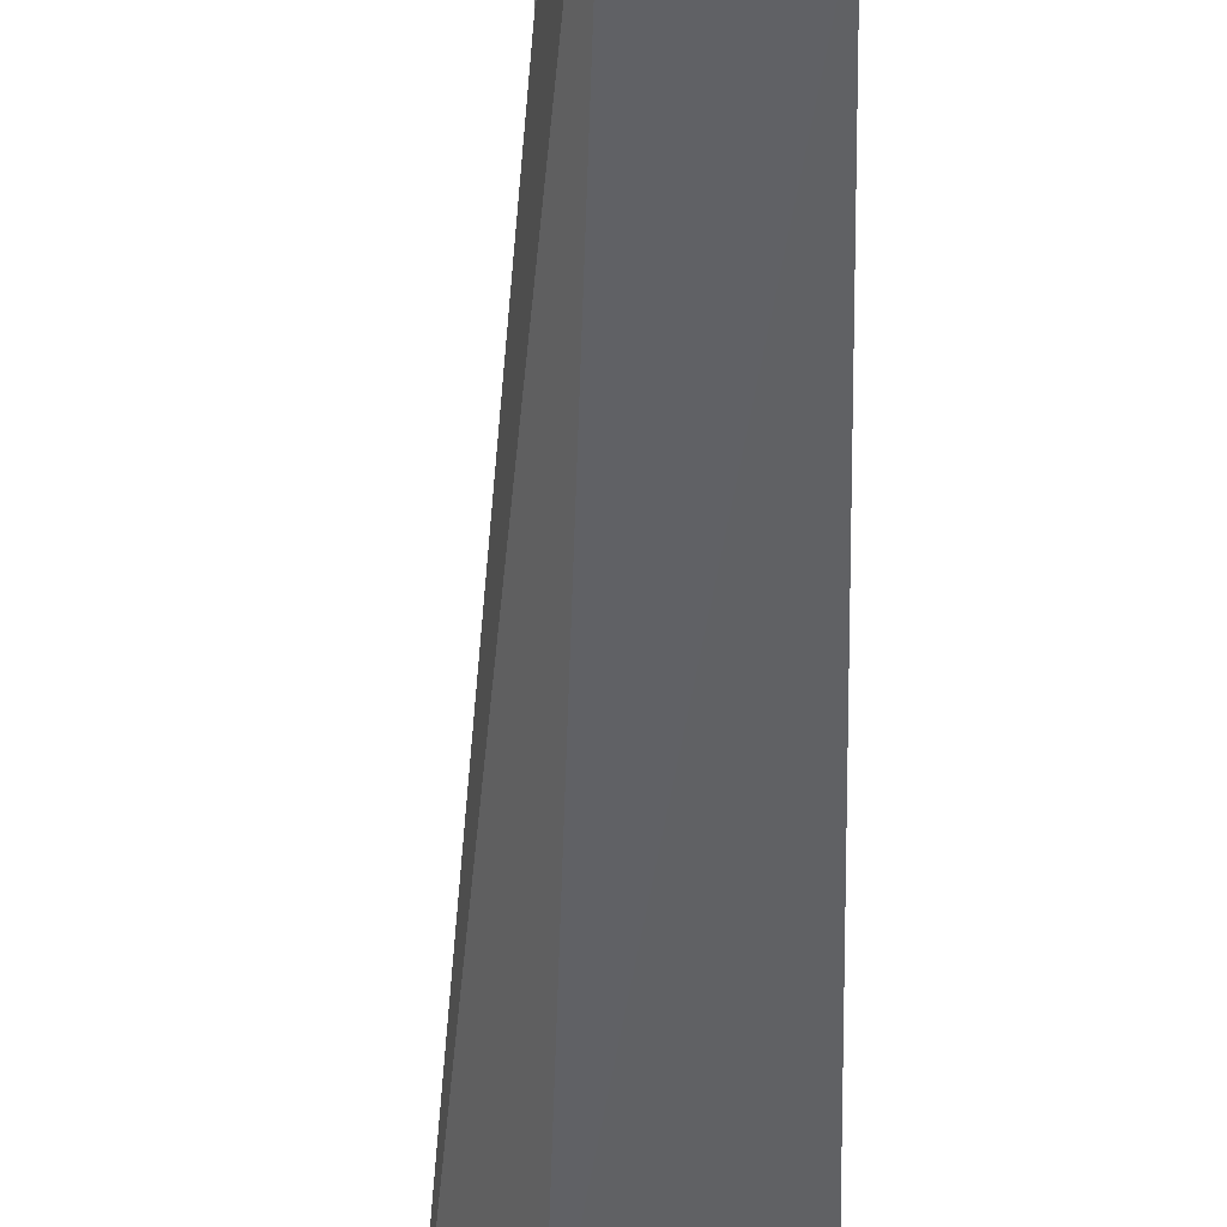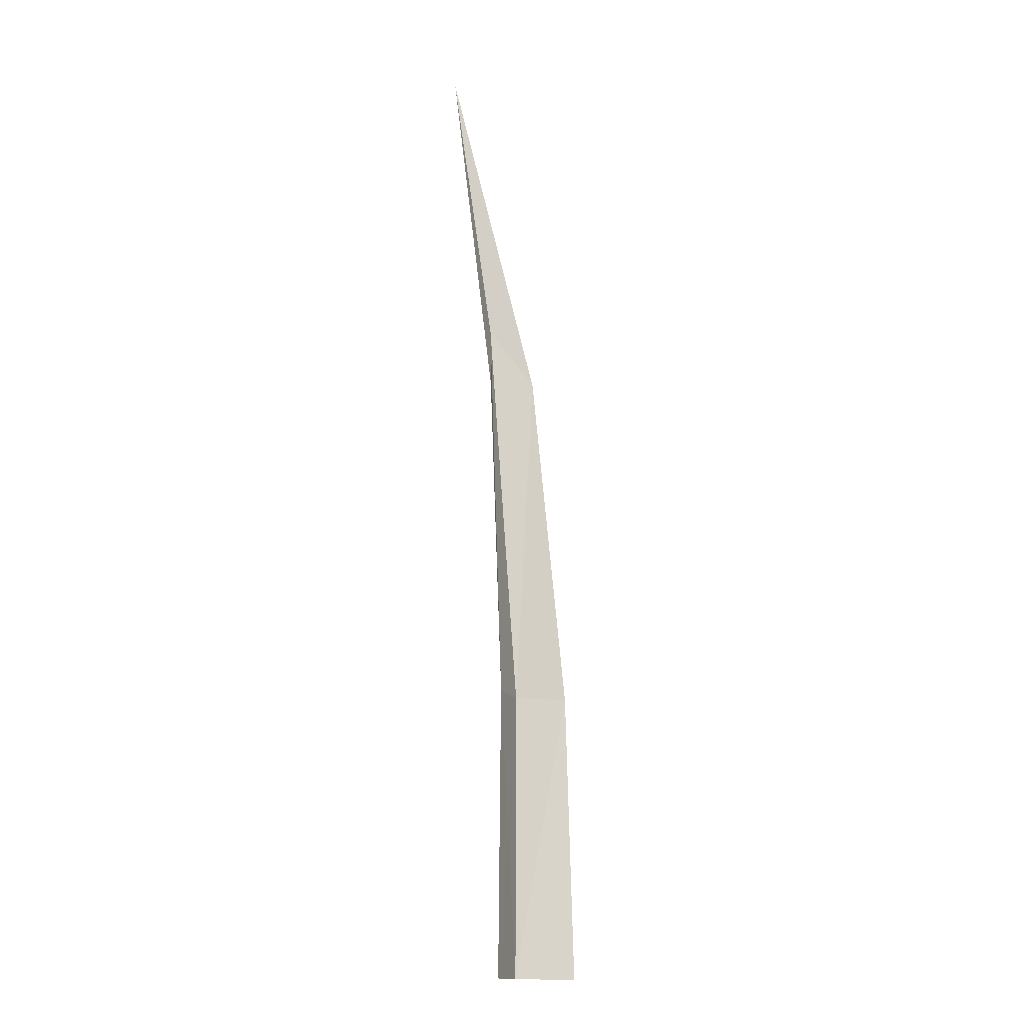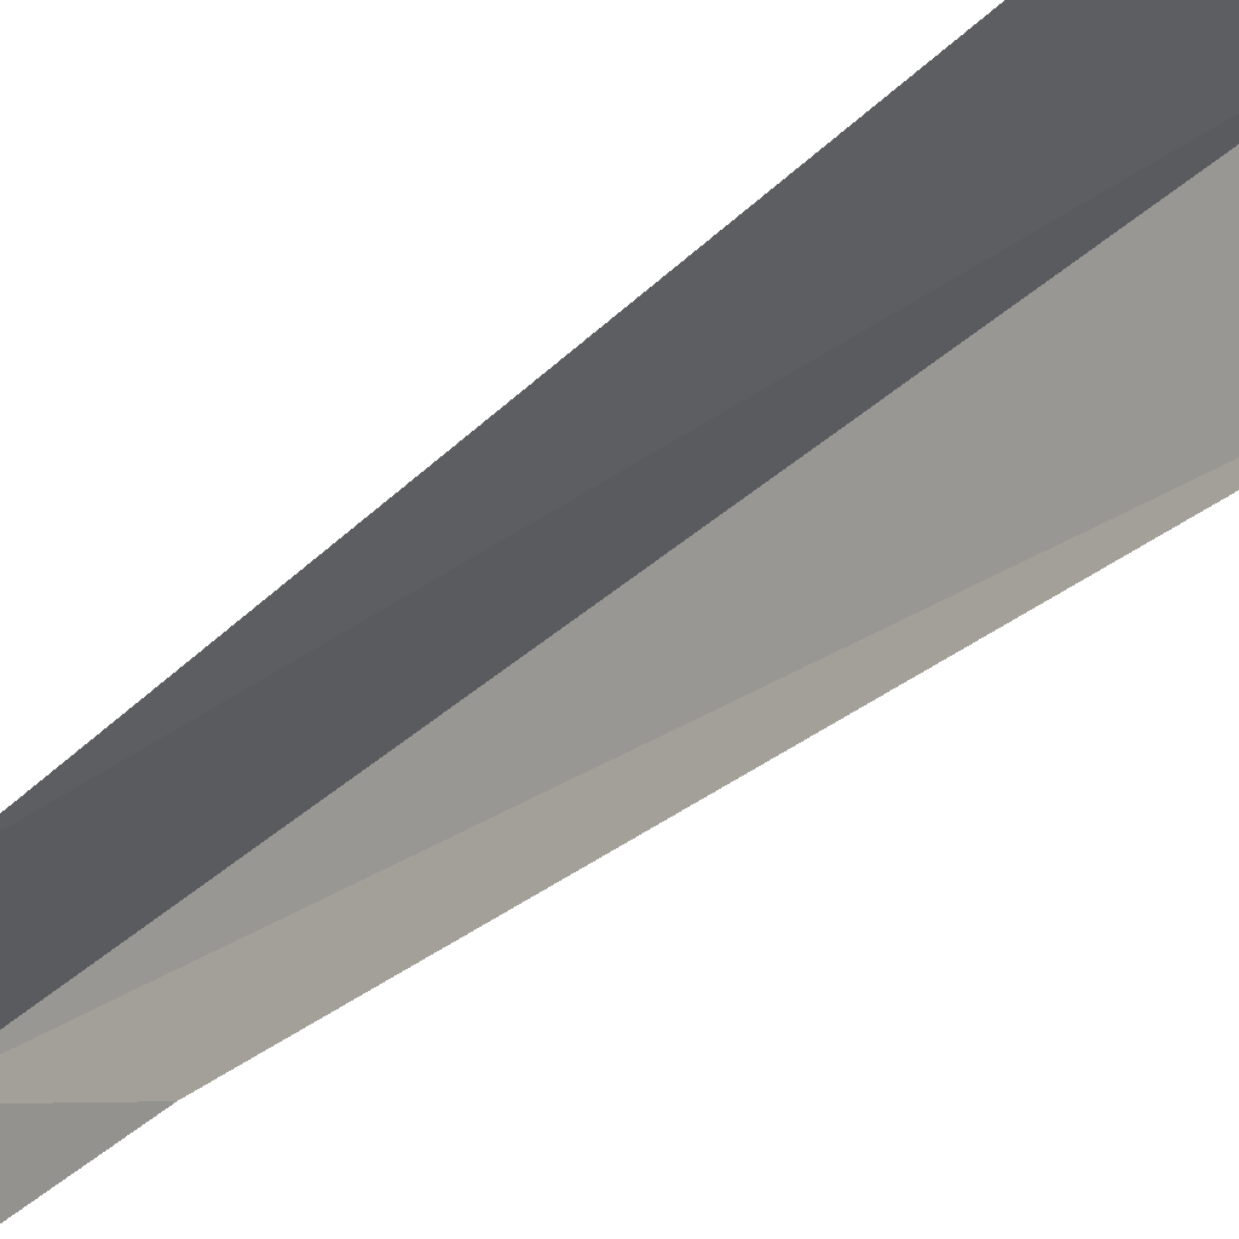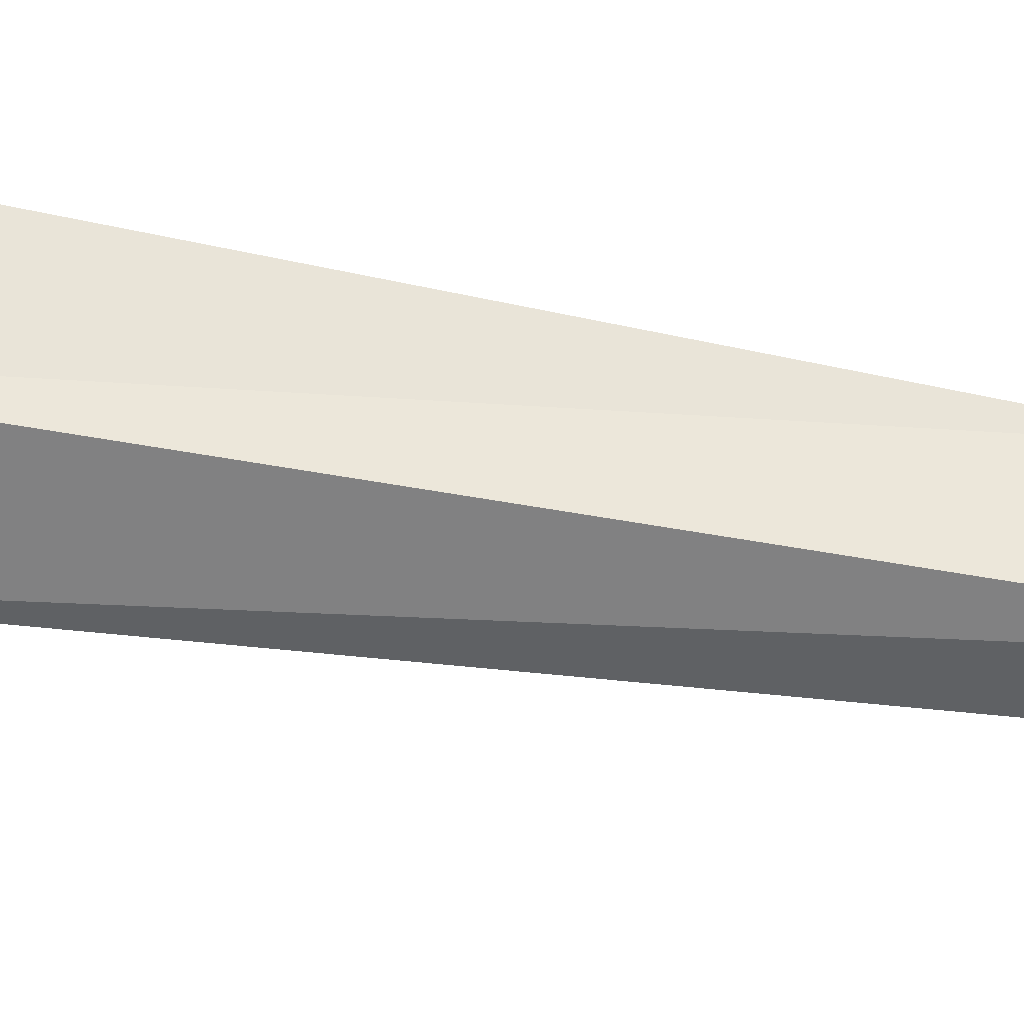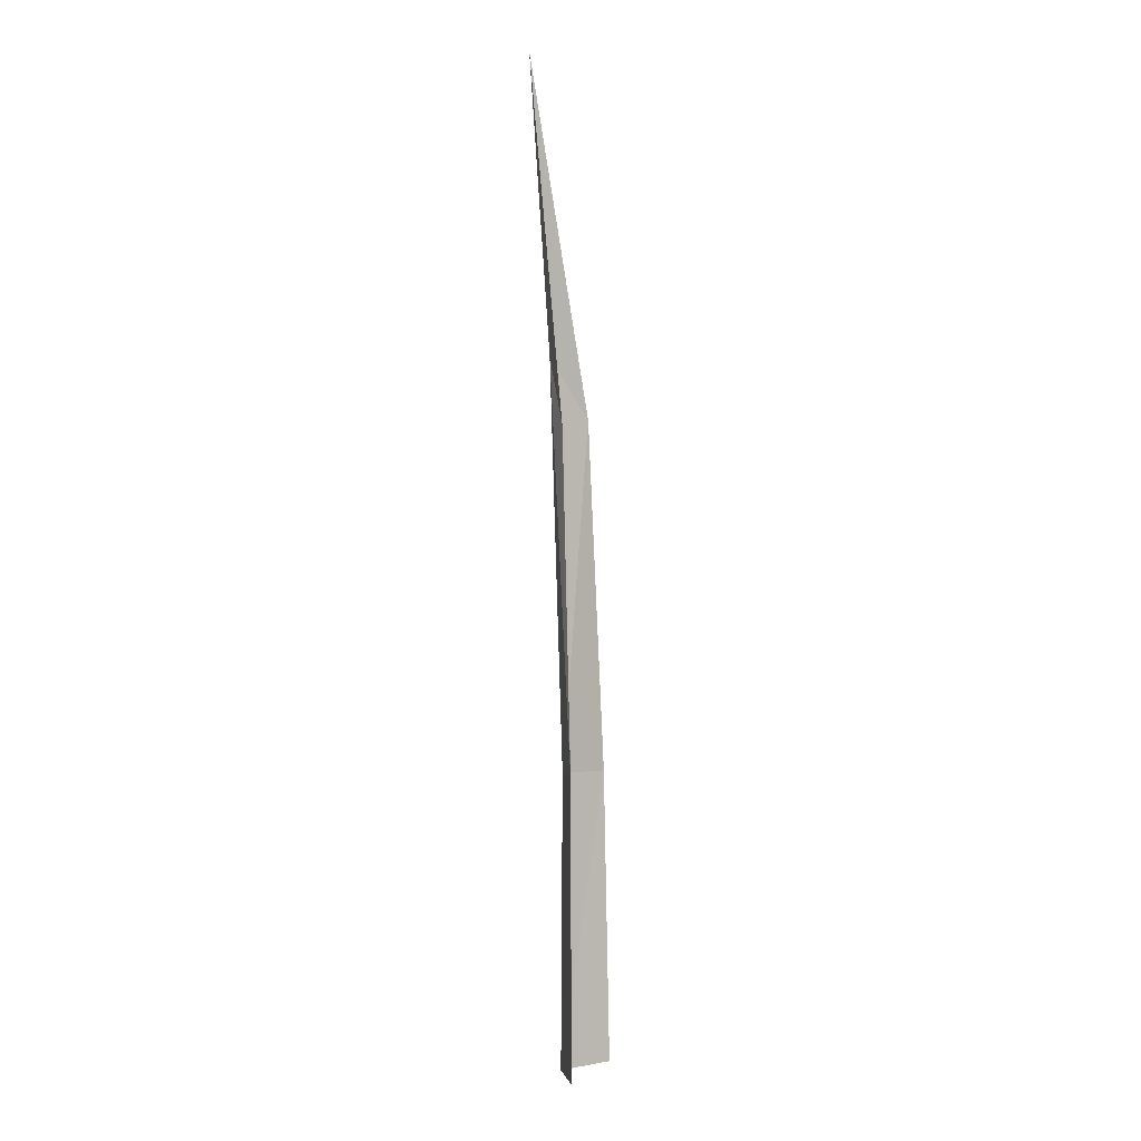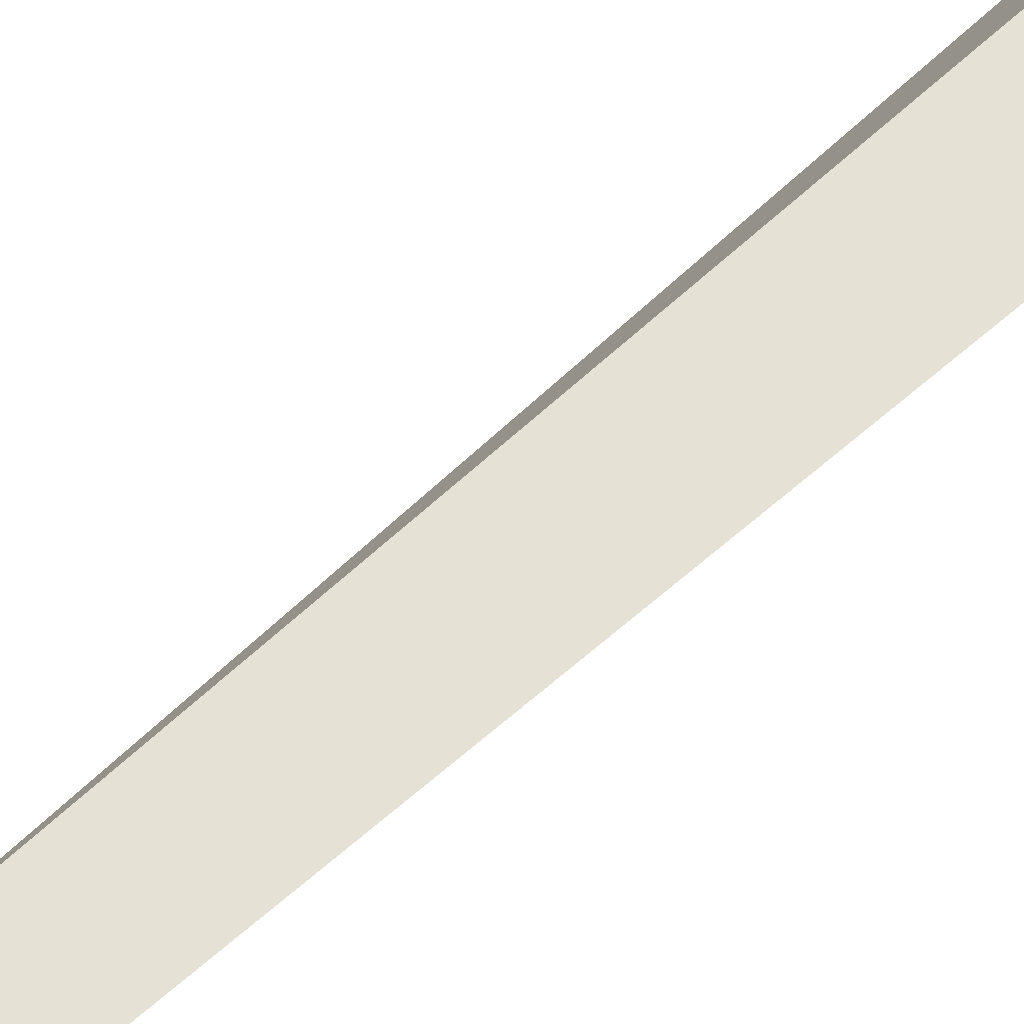
<metadata>
{"format":"obj","ext":"obj","renderer":"f3d","projection":"perspective","resolution":1024,"background":"white","views":[{"elev":-53.8,"azim":173.5,"up":"+Z"},{"elev":-15.7,"azim":169.0,"up":"+Y"},{"elev":-33.2,"azim":-45.6,"up":"+Z"},{"elev":56.8,"azim":93.6,"up":"+Z"},{"elev":-1.5,"azim":143.6,"up":"+Y"},{"elev":60.0,"azim":-137.4,"up":"+Z"}]}
</metadata>
<code>
o grass12_Plane.016
v 1.442 0.003878 0.03161
v 1.616 0.003878 -0.08194
v 1.533 1.22 -0.02357
v 1.633 1.199 -0.07741
v 1.561 0.003878 0.02485
v 1.716 1.873 -0.08923
v 1.456 0.5587 0.02966
v 1.609 0.5587 -0.06968
v 1.56 0.5587 0.02138
v 1.625 1.333 -0.02665
f 8 10 9
f 9 3 7
f 5 7 1
f 5 8 9
f 10 4 6
f 3 10 6
f 8 4 10
f 9 10 3
f 5 9 7
f 5 2 8

</code>
